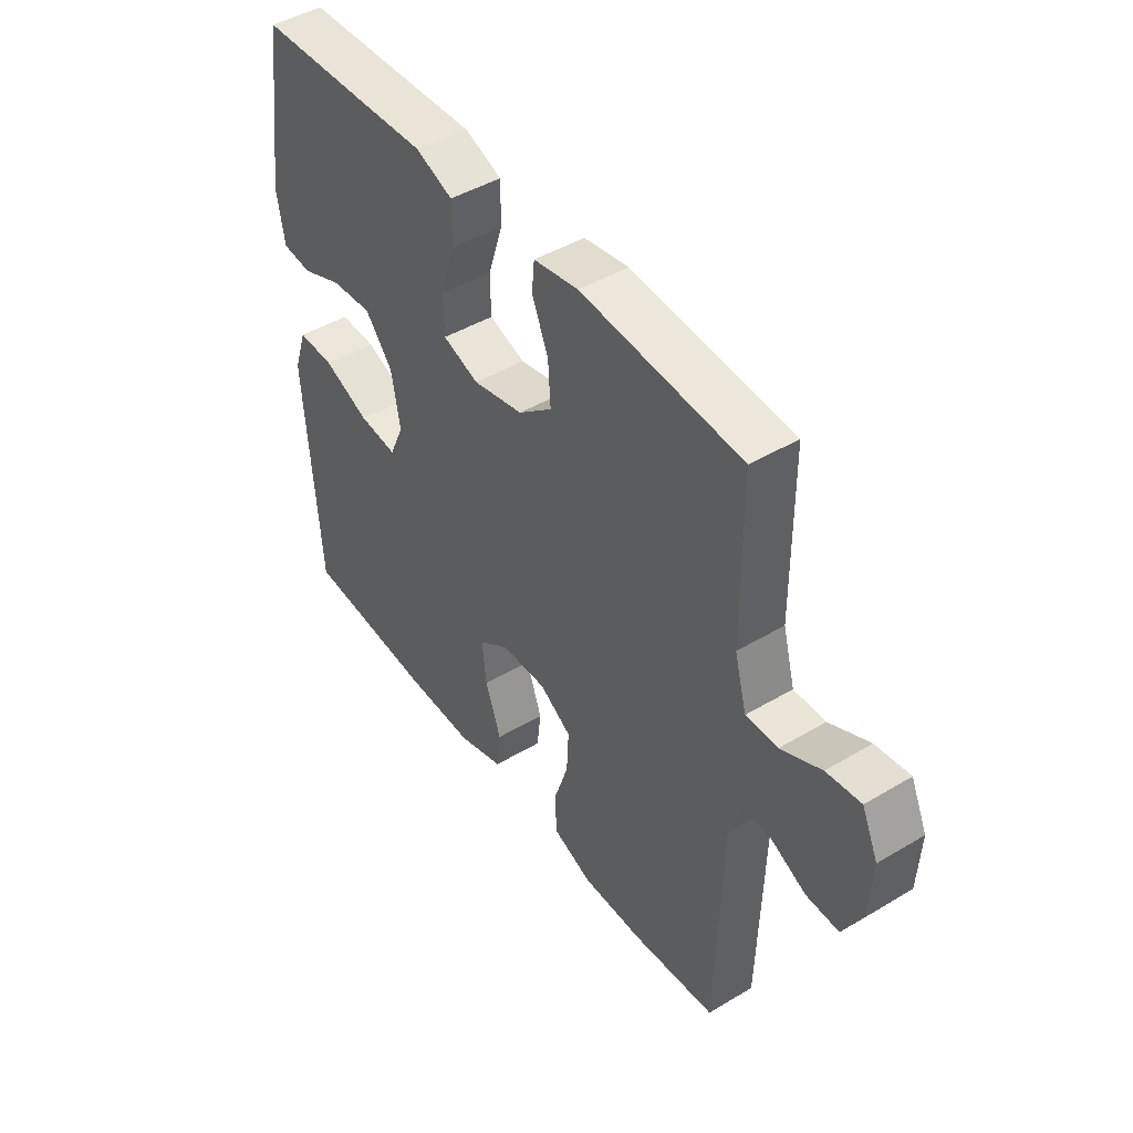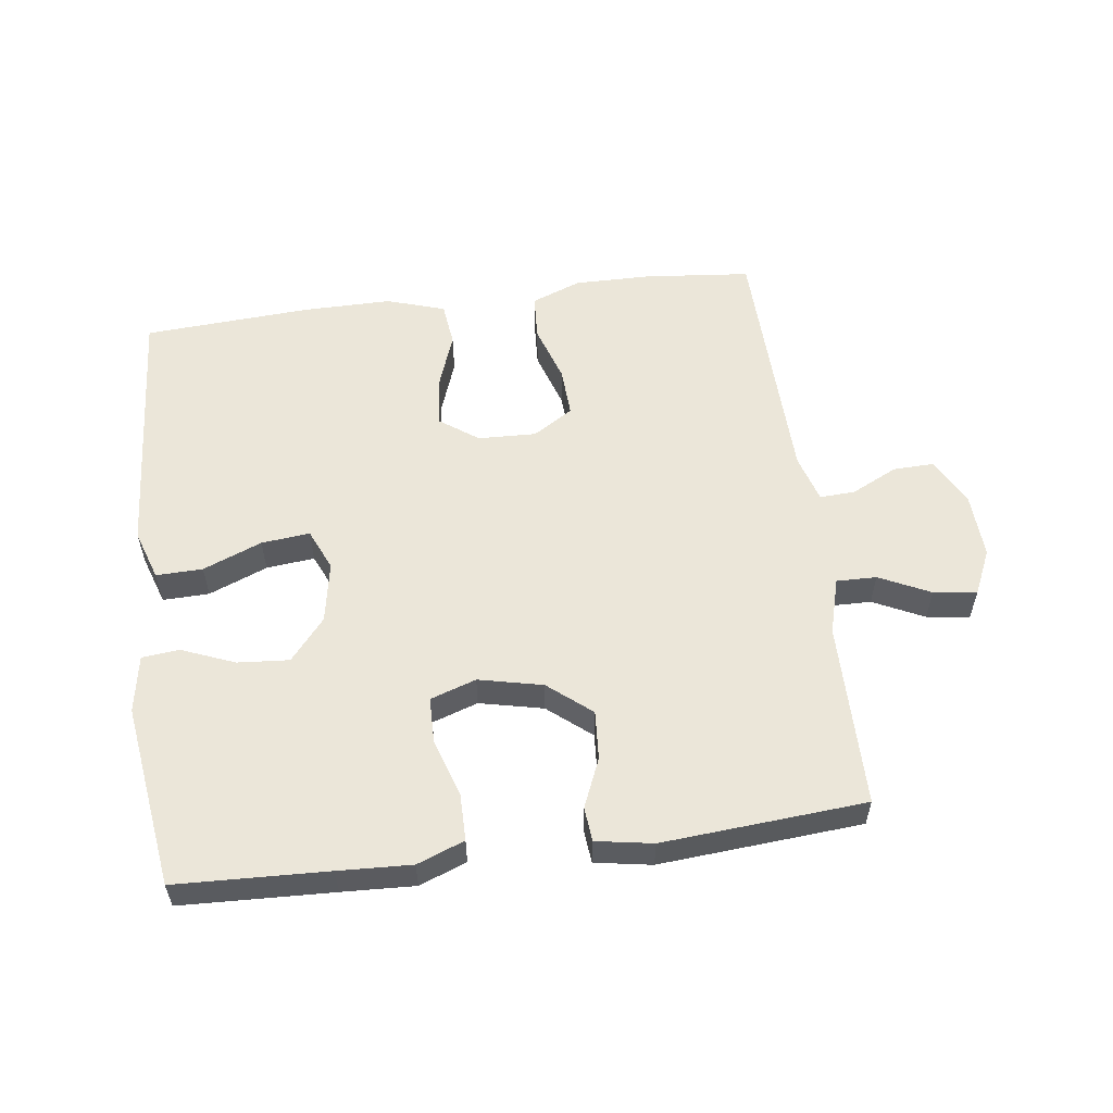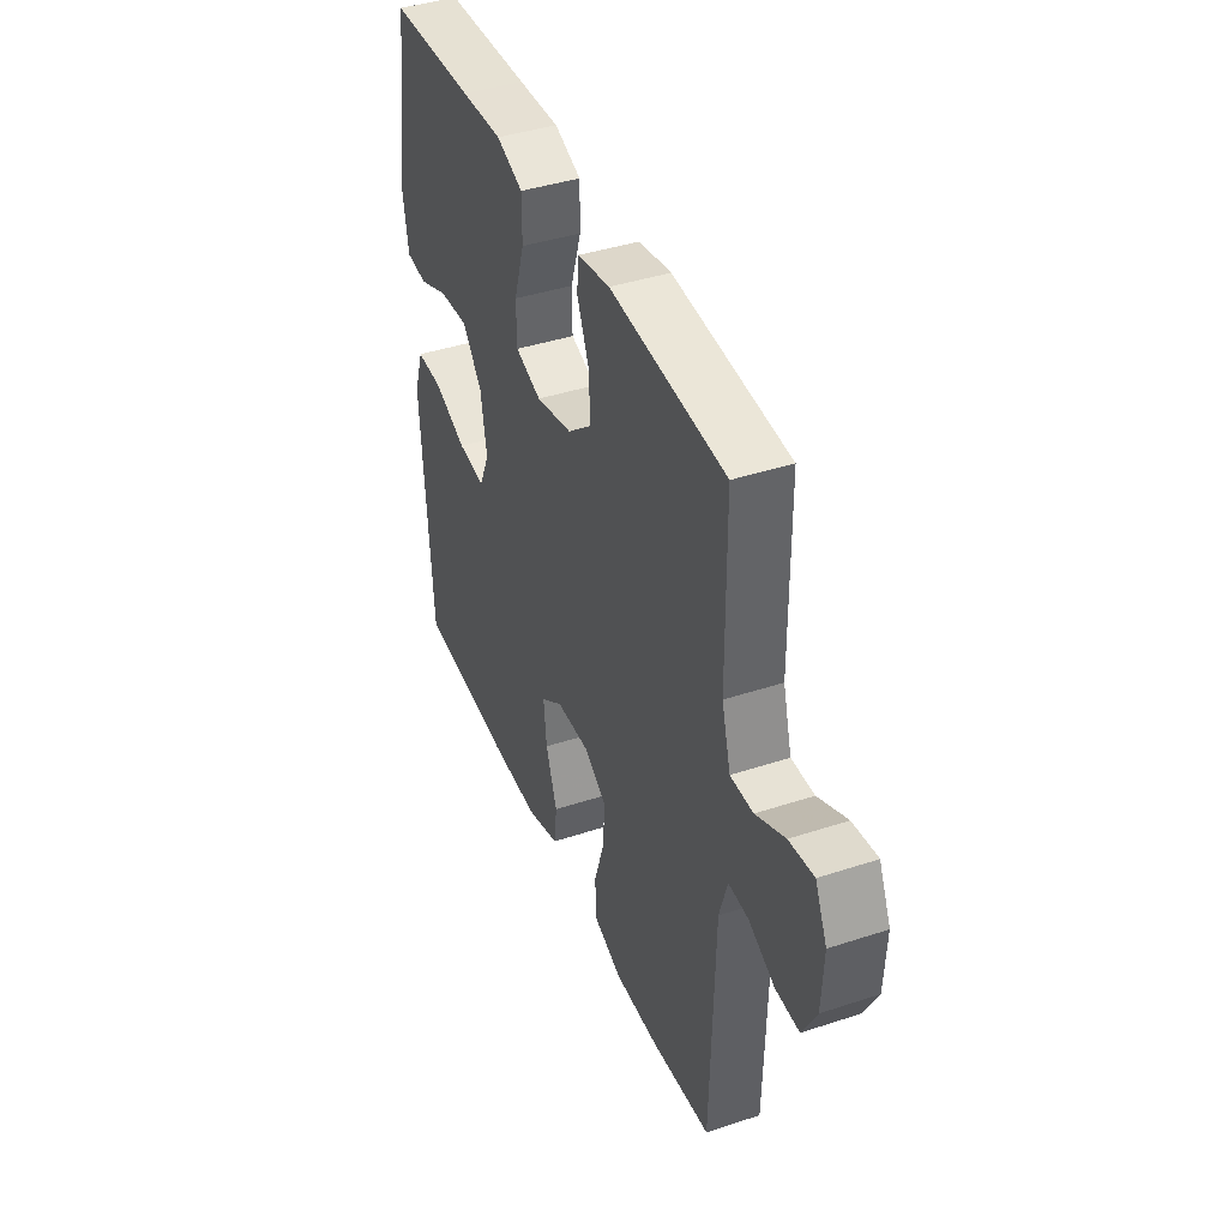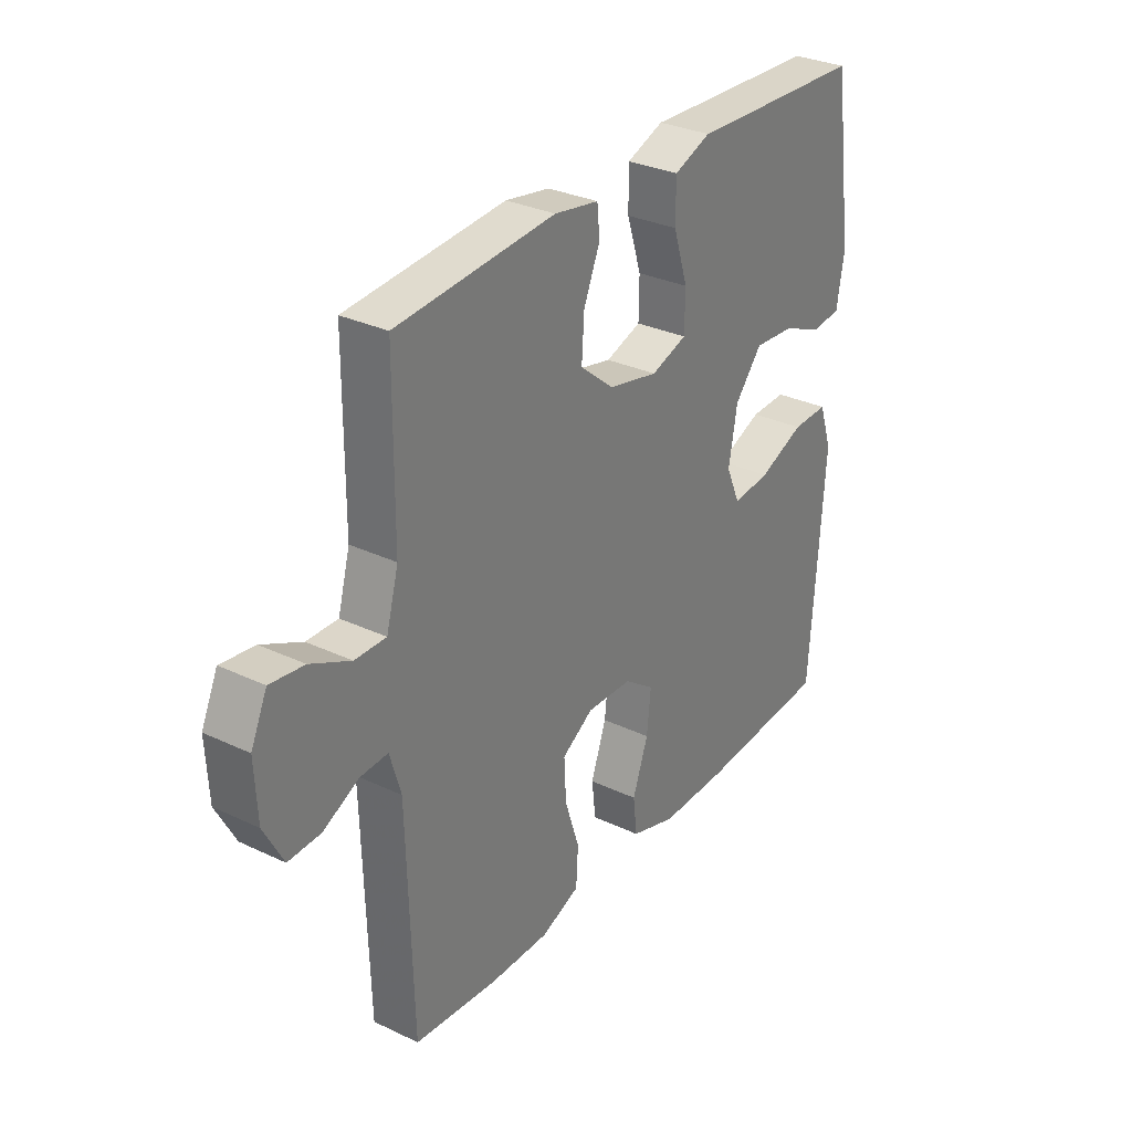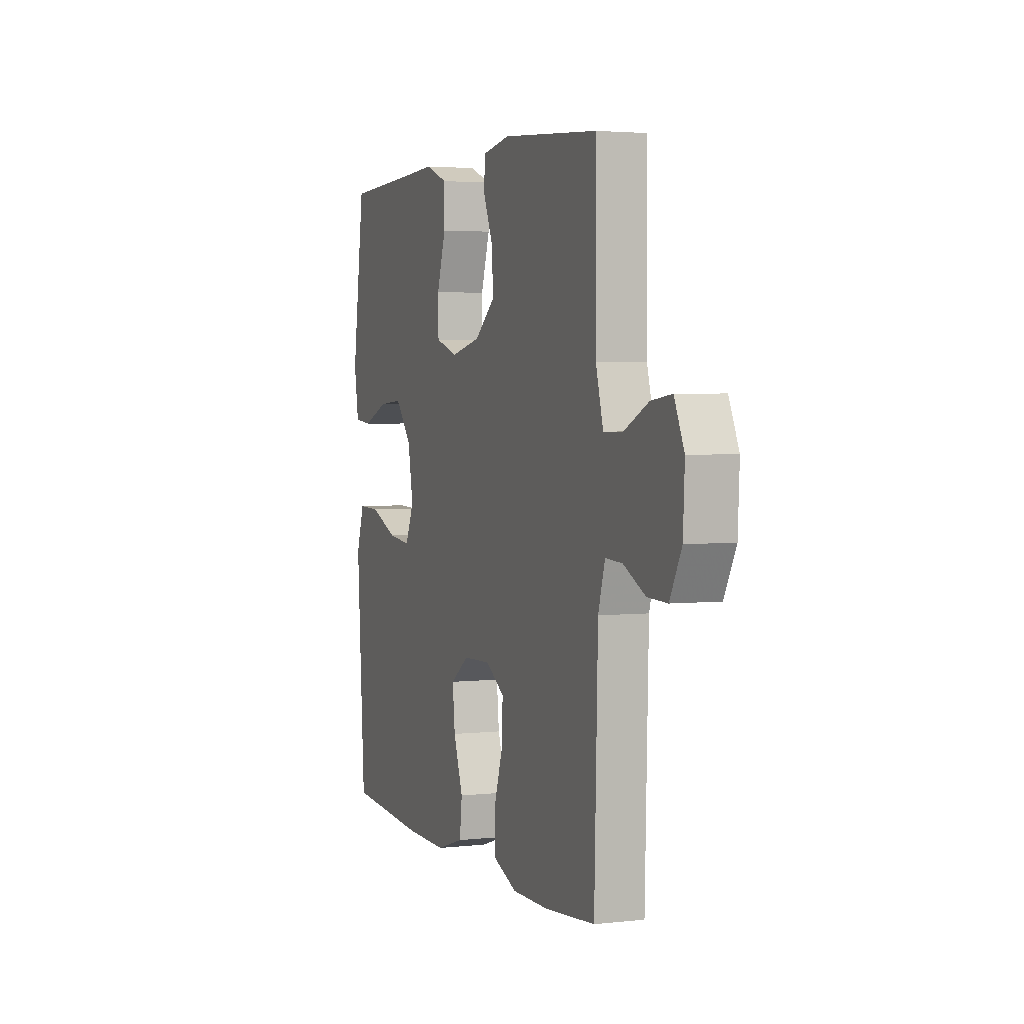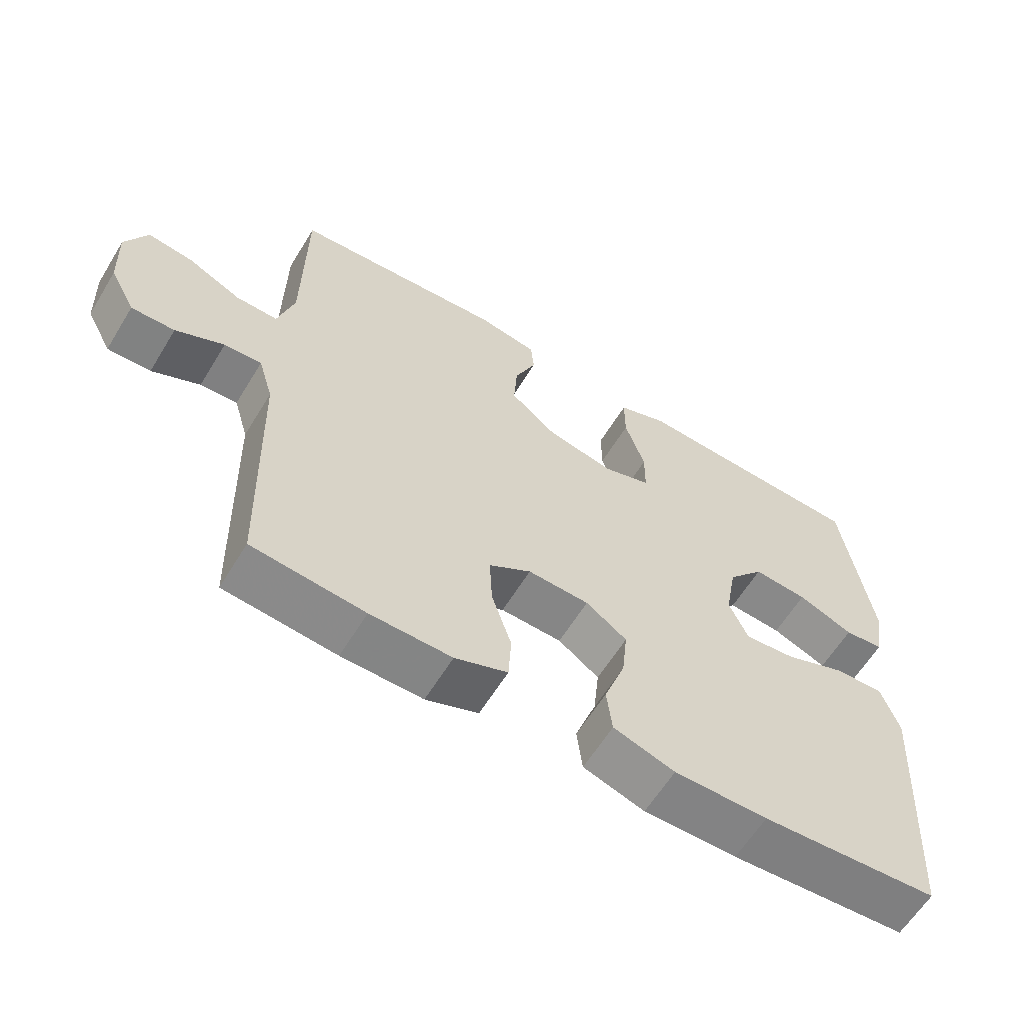
<metadata>
{"format":"obj","ext":"obj","renderer":"f3d","projection":"perspective","resolution":1024,"background":"white","views":[{"elev":45.4,"azim":55.5,"up":"+Z"},{"elev":56.3,"azim":-7.4,"up":"+Y"},{"elev":41.1,"azim":68.2,"up":"+Z"},{"elev":30.9,"azim":124.2,"up":"+Z"},{"elev":3.2,"azim":69.3,"up":"+Z"},{"elev":-61.4,"azim":148.6,"up":"+Z"}]}
</metadata>
<code>
v -0.5 0.07 -0.5
v -0.519 0.07 -0.217
v -0.527 0.07 -0.095
v -0.501 0.07 -0.018
v -0.429 0.07 -0.02
v -0.338 0.07 -0.057
v -0.263 0.07 -0.065
v -0.235 0.07 -0.001
v -0.252 0.07 0.094
v -0.306 0.07 0.159
v -0.386 0.07 0.153
v -0.468 0.07 0.12
v -0.526 0.07 0.126
v -0.541 0.07 0.215
v -0.5 0.07 0.5
v -0.265 0.07 0.509
v -0.152 0.07 0.514
v -0.079 0.07 0.486
v -0.079 0.07 0.413
v -0.108 0.07 0.323
v -0.107 0.07 0.252
v -0.036 0.07 0.228
v 0.063 0.07 0.25
v 0.13 0.07 0.305
v 0.125 0.07 0.381
v 0.093 0.07 0.457
v 0.098 0.07 0.51
v 0.186 0.07 0.525
v 0.5 0.07 0.5
v 0.502 0.07 0.213
v 0.526 0.07 0.126
v 0.588 0.07 0.127
v 0.667 0.07 0.165
v 0.734 0.07 0.174
v 0.766 0.07 0.104
v 0.761 0.07 0.001
v 0.723 0.07 -0.071
v 0.659 0.07 -0.069
v 0.588 0.07 -0.034
v 0.533 0.07 -0.031
v 0.511 0.07 -0.105
v 0.5 0.07 -0.5
v 0.335 0.07 -0.516
v 0.216 0.07 -0.517
v 0.139 0.07 -0.487
v 0.135 0.07 -0.416
v 0.164 0.07 -0.327
v 0.168 0.07 -0.25
v 0.106 0.07 -0.211
v 0.016 0.07 -0.214
v -0.044 0.07 -0.257
v -0.036 0.07 -0.334
v -0.005 0.07 -0.421
v -0.013 0.07 -0.489
v -0.103 0.07 -0.518
v -0.24 0.07 -0.517
v -0.5 0 -0.5
v -0.519 0 -0.217
v -0.527 0 -0.095
v -0.501 0 -0.018
v -0.429 0 -0.02
v -0.338 0 -0.057
v -0.263 0 -0.065
v -0.235 0 -0.001
v -0.252 0 0.094
v -0.306 0 0.159
v -0.386 0 0.153
v -0.468 0 0.12
v -0.526 0 0.126
v -0.541 0 0.215
v -0.5 0 0.5
v -0.265 0 0.509
v -0.152 0 0.514
v -0.079 0 0.486
v -0.079 0 0.413
v -0.108 0 0.323
v -0.107 0 0.252
v -0.036 0 0.228
v 0.063 0 0.25
v 0.13 0 0.305
v 0.125 0 0.381
v 0.093 0 0.457
v 0.098 0 0.51
v 0.186 0 0.525
v 0.5 0 0.5
v 0.502 0 0.213
v 0.526 0 0.126
v 0.588 0 0.127
v 0.667 0 0.165
v 0.734 0 0.174
v 0.766 0 0.104
v 0.761 0 0.001
v 0.723 0 -0.071
v 0.659 0 -0.069
v 0.588 0 -0.034
v 0.533 0 -0.031
v 0.511 0 -0.105
v 0.5 0 -0.5
v 0.335 0 -0.516
v 0.216 0 -0.517
v 0.139 0 -0.487
v 0.135 0 -0.416
v 0.164 0 -0.327
v 0.168 0 -0.25
v 0.106 0 -0.211
v 0.016 0 -0.214
v -0.044 0 -0.257
v -0.036 0 -0.334
v -0.005 0 -0.421
v -0.013 0 -0.489
v -0.103 0 -0.518
v -0.24 0 -0.517
f 52 53 54 55
f 51 52 55 56
f 44 45 46 47
f 44 47 48
f 41 42 43 44
f 40 41 44 48
f 36 37 38 39
f 36 39 40
f 35 36 40
f 32 33 34 35
f 31 32 35 40
f 30 31 40 48
f 25 26 27 28
f 24 25 28 29
f 23 24 29 30
f 17 18 19 20
f 16 17 20 21
f 15 16 21
f 14 15 21
f 11 12 13 14
f 10 11 14 21
f 9 10 21 22
f 3 4 5 6
f 3 6 7
f 2 3 7
f 51 56 1 2
f 50 51 2 7
f 49 50 7 8
f 23 30 48 49
f 22 23 49
f 8 9 22 49
f 111 110 109 108
f 112 111 108 107
f 103 102 101 100
f 104 103 100
f 100 99 98 97
f 104 100 97 96
f 95 94 93 92
f 96 95 92
f 96 92 91
f 91 90 89 88
f 96 91 88 87
f 104 96 87 86
f 84 83 82 81
f 85 84 81 80
f 86 85 80 79
f 76 75 74 73
f 77 76 73 72
f 77 72 71
f 77 71 70
f 70 69 68 67
f 77 70 67 66
f 78 77 66 65
f 62 61 60 59
f 63 62 59
f 63 59 58
f 58 57 112 107
f 63 58 107 106
f 64 63 106 105
f 105 104 86 79
f 105 79 78
f 105 78 65 64
f 1 57 58 2
f 2 58 59 3
f 3 59 60 4
f 4 60 61 5
f 5 61 62 6
f 6 62 63 7
f 7 63 64 8
f 8 64 65 9
f 9 65 66 10
f 10 66 67 11
f 11 67 68 12
f 12 68 69 13
f 13 69 70 14
f 14 70 71 15
f 15 71 72 16
f 16 72 73 17
f 17 73 74 18
f 18 74 75 19
f 19 75 76 20
f 20 76 77 21
f 21 77 78 22
f 22 78 79 23
f 23 79 80 24
f 24 80 81 25
f 25 81 82 26
f 26 82 83 27
f 27 83 84 28
f 28 84 85 29
f 29 85 86 30
f 30 86 87 31
f 31 87 88 32
f 32 88 89 33
f 33 89 90 34
f 34 90 91 35
f 35 91 92 36
f 36 92 93 37
f 37 93 94 38
f 38 94 95 39
f 39 95 96 40
f 40 96 97 41
f 41 97 98 42
f 42 98 99 43
f 43 99 100 44
f 44 100 101 45
f 45 101 102 46
f 46 102 103 47
f 47 103 104 48
f 48 104 105 49
f 49 105 106 50
f 50 106 107 51
f 51 107 108 52
f 52 108 109 53
f 53 109 110 54
f 54 110 111 55
f 55 111 112 56
f 56 112 57 1

</code>
